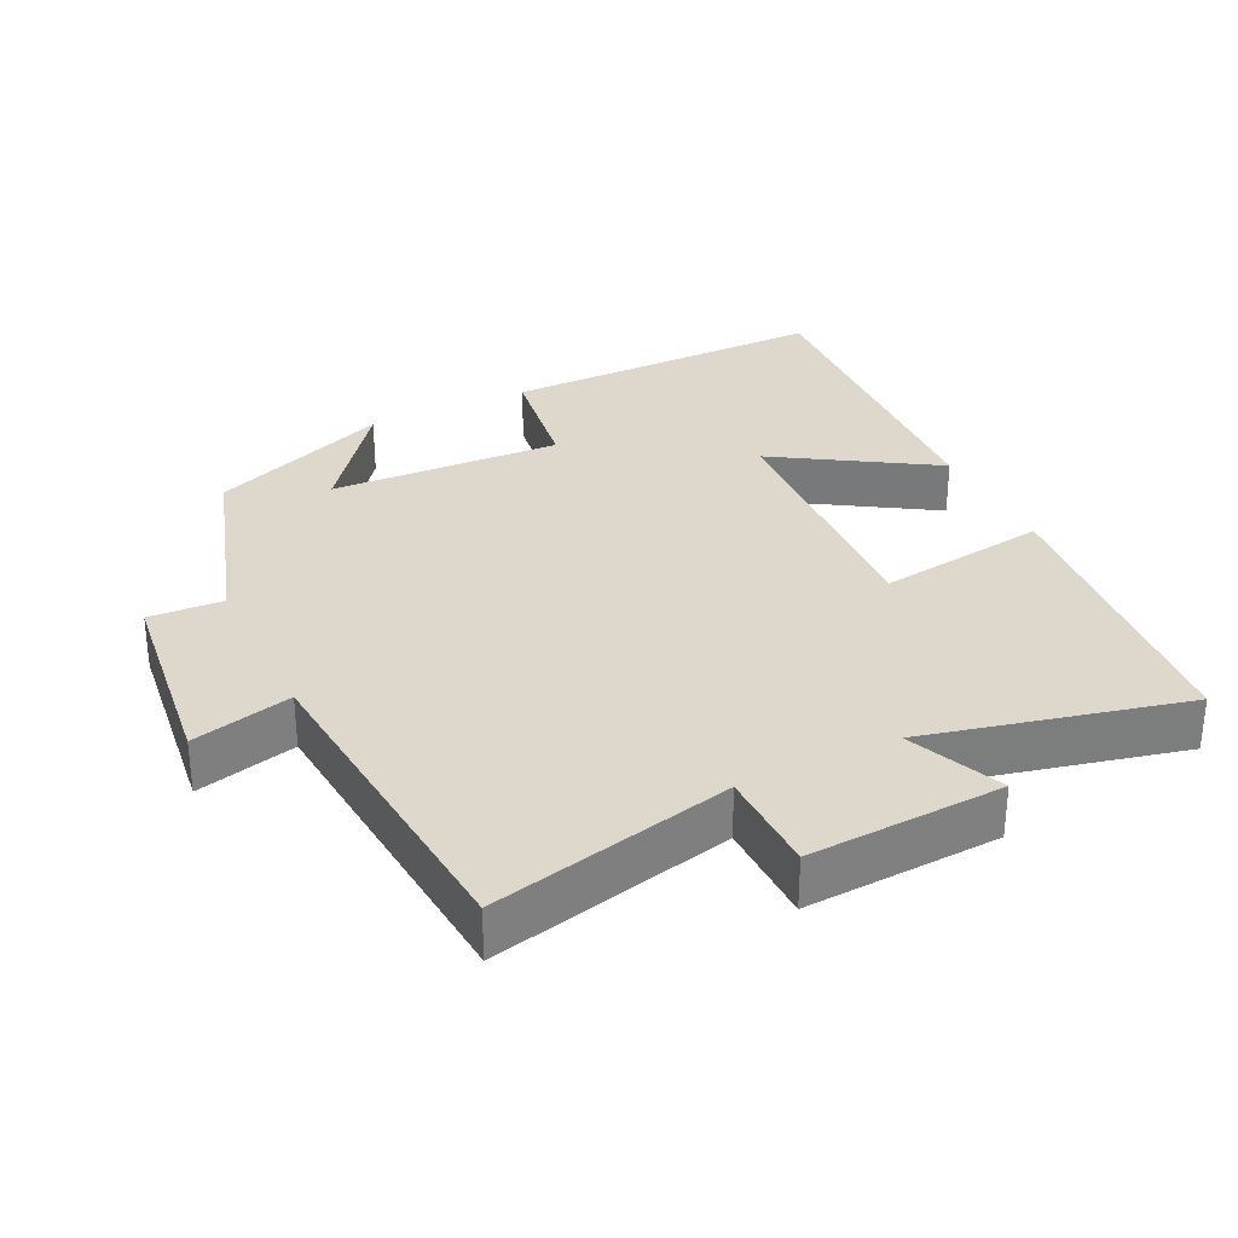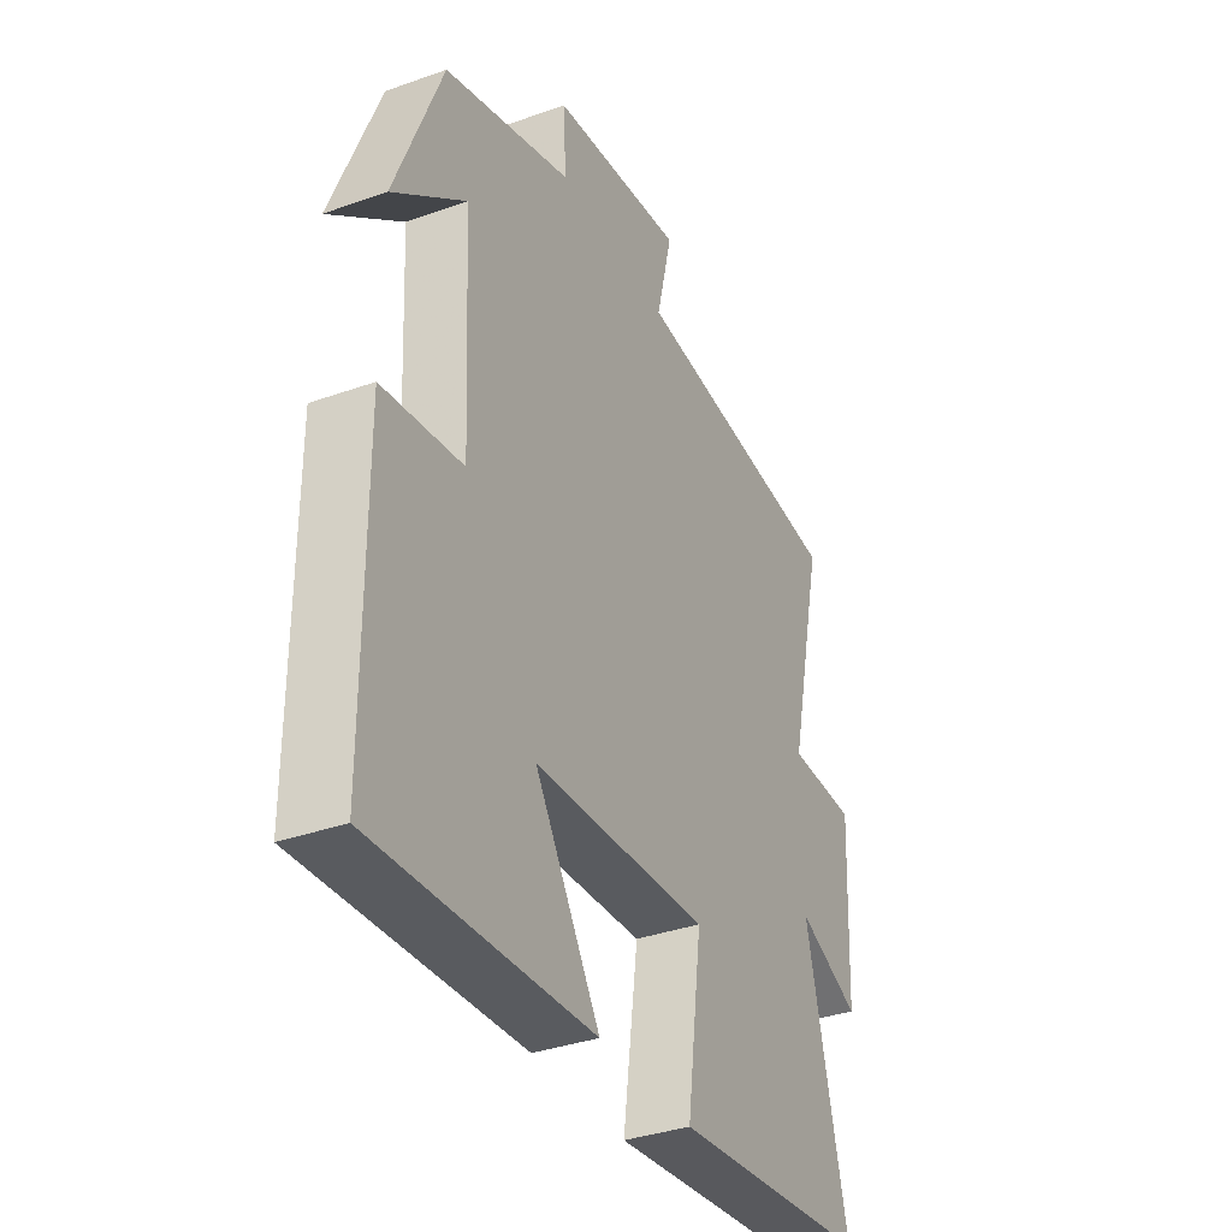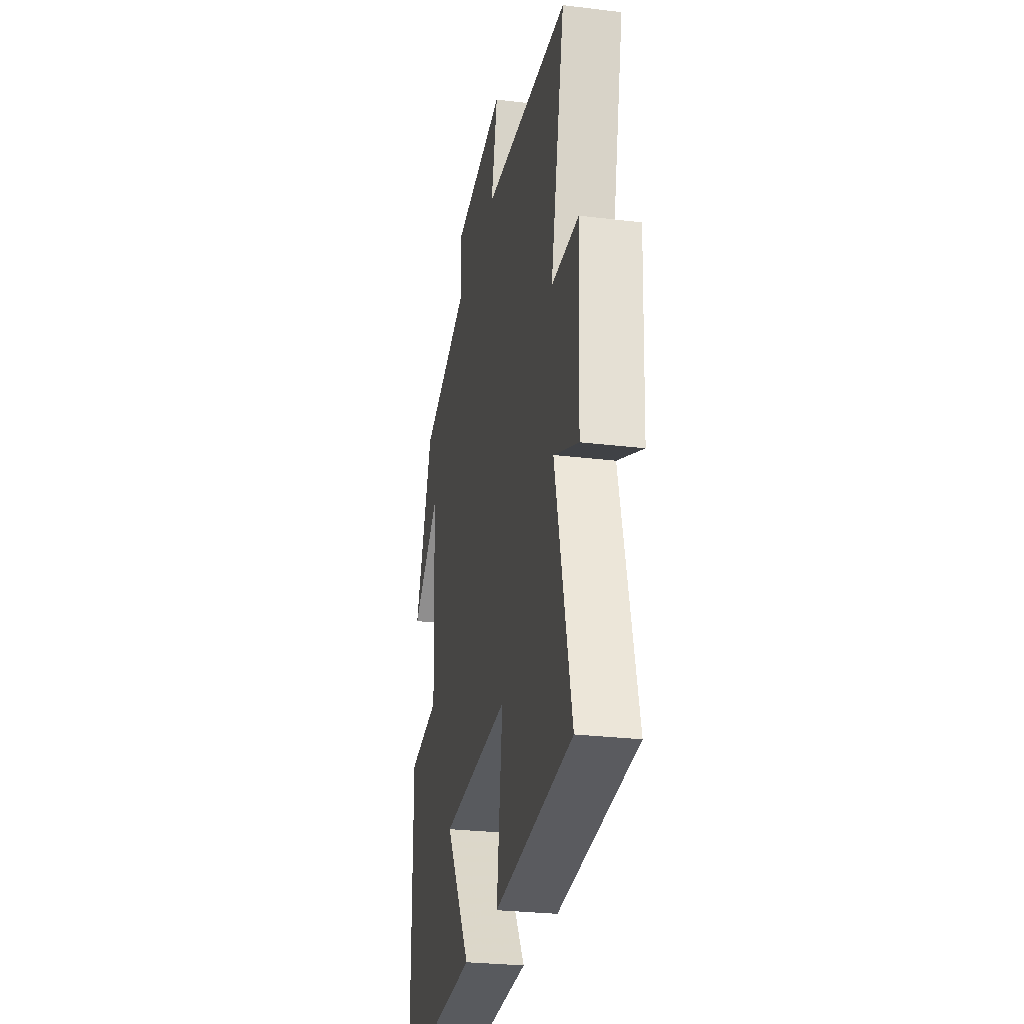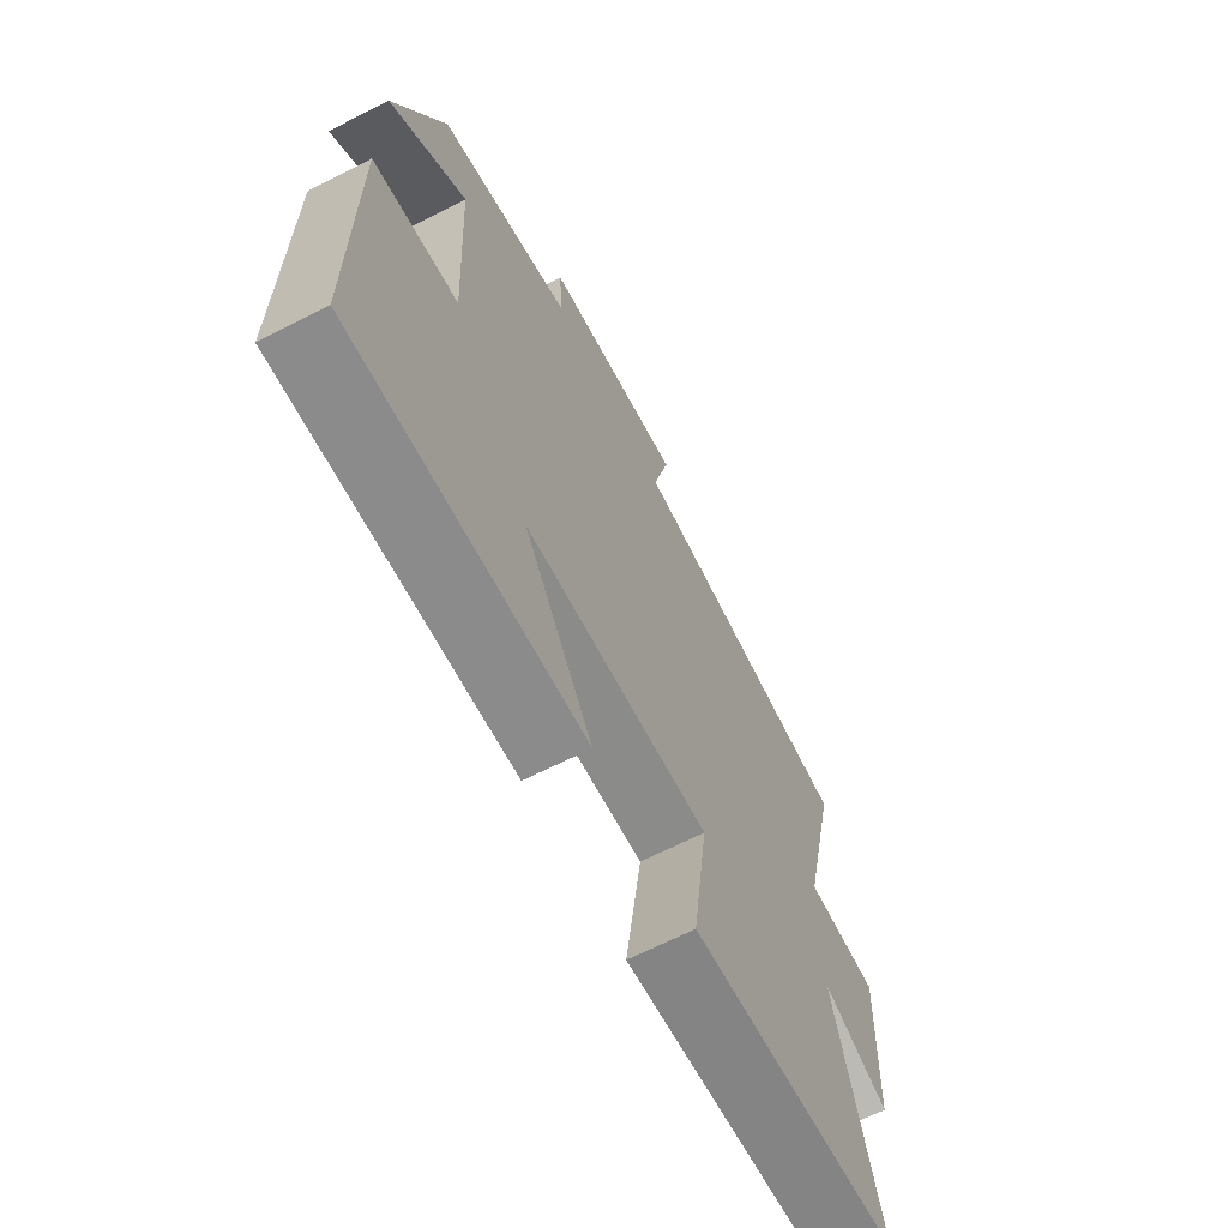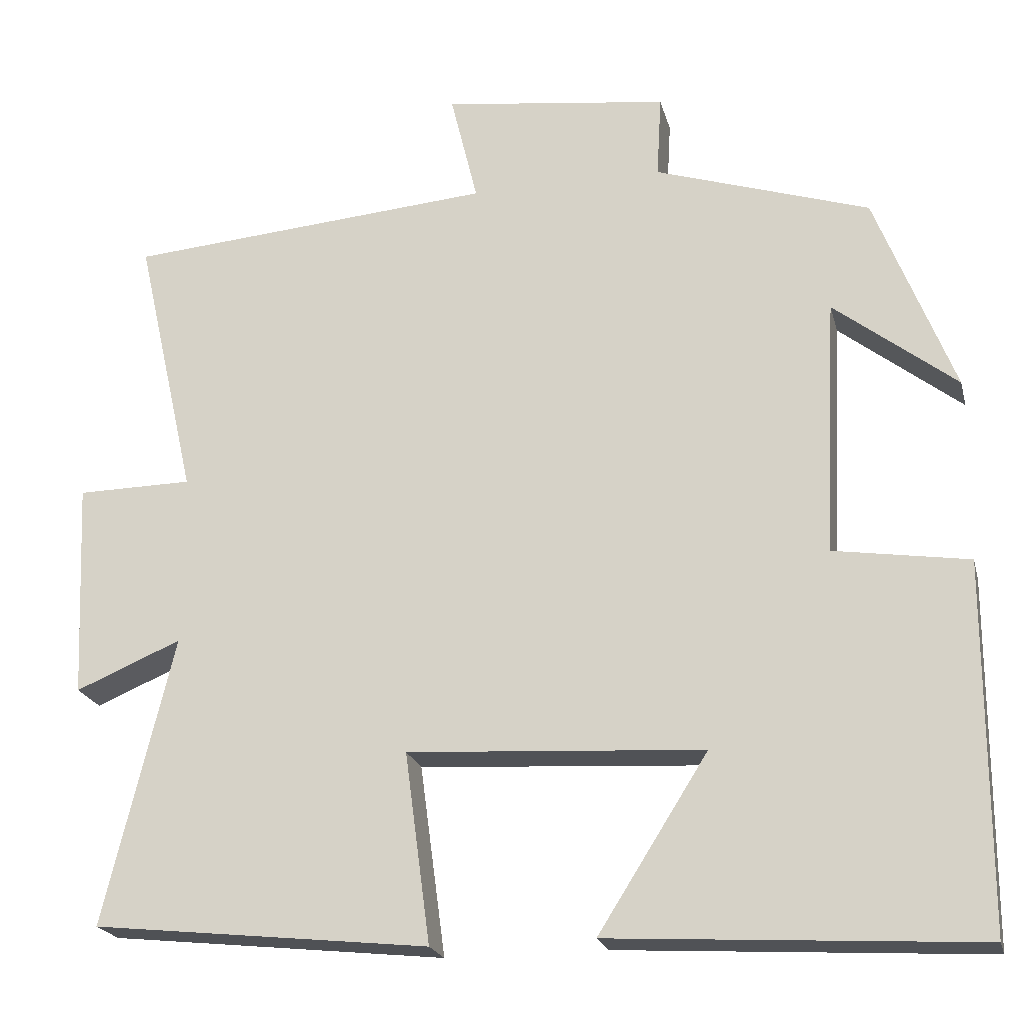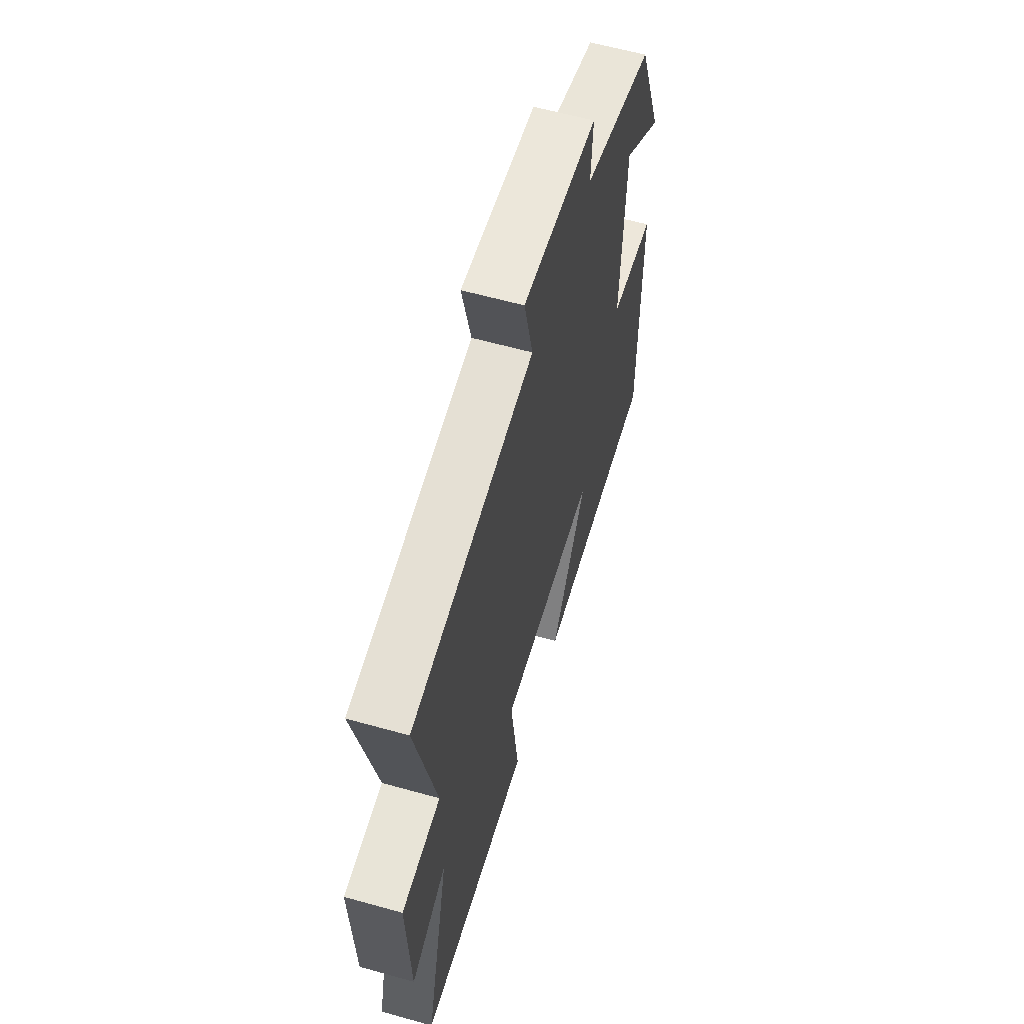
<metadata>
{"format":"obj","ext":"obj","renderer":"f3d","projection":"perspective","resolution":1024,"background":"white","views":[{"elev":31.4,"azim":63.8,"up":"+Y"},{"elev":-35.6,"azim":-64.8,"up":"+Z"},{"elev":-27.2,"azim":79.3,"up":"+Z"},{"elev":-66.6,"azim":-62.9,"up":"+Z"},{"elev":-21.4,"azim":-166.4,"up":"+Z"},{"elev":60.5,"azim":106.0,"up":"+Z"}]}
</metadata>
<code>
v 0.588 0.07 -0.455
v 0.165 0.07 -0.5
v 0.197 0.07 -0.26
v -0.175 0.07 -0.282
v -0.037 0.07 -0.5
v -0.499 0.07 -0.527
v -0.5 0.07 -0.07
v -0.33 0.07 -0.044
v -0.346 0.07 0.28
v -0.5 0.07 0.16
v -0.401 0.07 0.413
v -0.131 0.07 0.5
v -0.137 0.07 0.604
v 0.147 0.07 0.64
v 0.113 0.07 0.5
v 0.576 0.07 0.462
v 0.5 0.07 0.125
v 0.645 0.07 0.123
v 0.633 0.07 -0.149
v 0.5 0.07 -0.093
v 0.588 0 -0.455
v 0.165 0 -0.5
v 0.197 0 -0.26
v -0.175 0 -0.282
v -0.037 0 -0.5
v -0.499 0 -0.527
v -0.5 0 -0.07
v -0.33 0 -0.044
v -0.346 0 0.28
v -0.5 0 0.16
v -0.401 0 0.413
v -0.131 0 0.5
v -0.137 0 0.604
v 0.147 0 0.64
v 0.113 0 0.5
v 0.576 0 0.462
v 0.5 0 0.125
v 0.645 0 0.123
v 0.633 0 -0.149
v 0.5 0 -0.093
f 17 18 19 20
f 15 16 17
f 15 17 20
f 12 13 14 15
f 9 10 11 12
f 8 9 12 15
f 5 6 7 8
f 4 5 8
f 3 4 8 15
f 20 1 2 3
f 3 15 20
f 40 39 38 37
f 37 36 35
f 40 37 35
f 35 34 33 32
f 32 31 30 29
f 35 32 29 28
f 28 27 26 25
f 28 25 24
f 35 28 24 23
f 23 22 21 40
f 40 35 23
f 1 21 22 2
f 2 22 23 3
f 3 23 24 4
f 4 24 25 5
f 5 25 26 6
f 6 26 27 7
f 7 27 28 8
f 8 28 29 9
f 9 29 30 10
f 10 30 31 11
f 11 31 32 12
f 12 32 33 13
f 13 33 34 14
f 14 34 35 15
f 15 35 36 16
f 16 36 37 17
f 17 37 38 18
f 18 38 39 19
f 19 39 40 20
f 20 40 21 1

</code>
